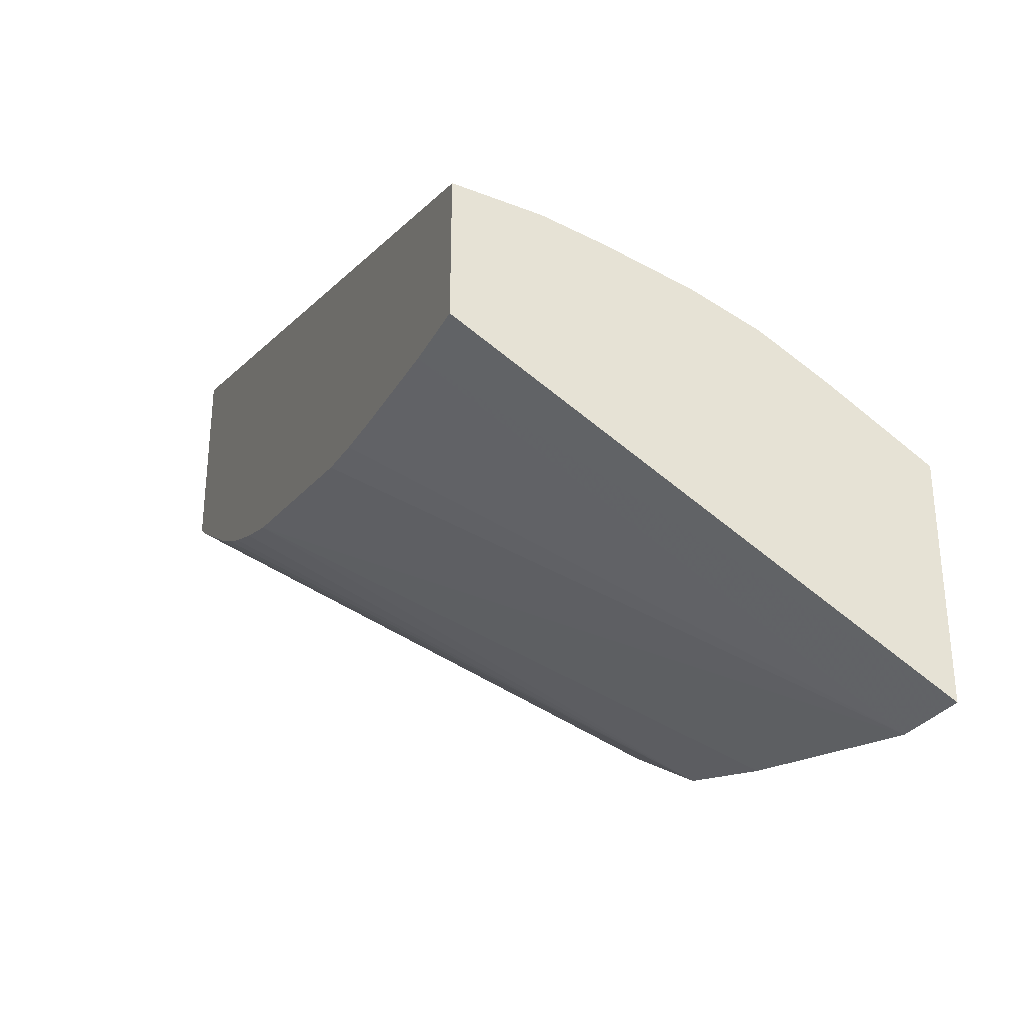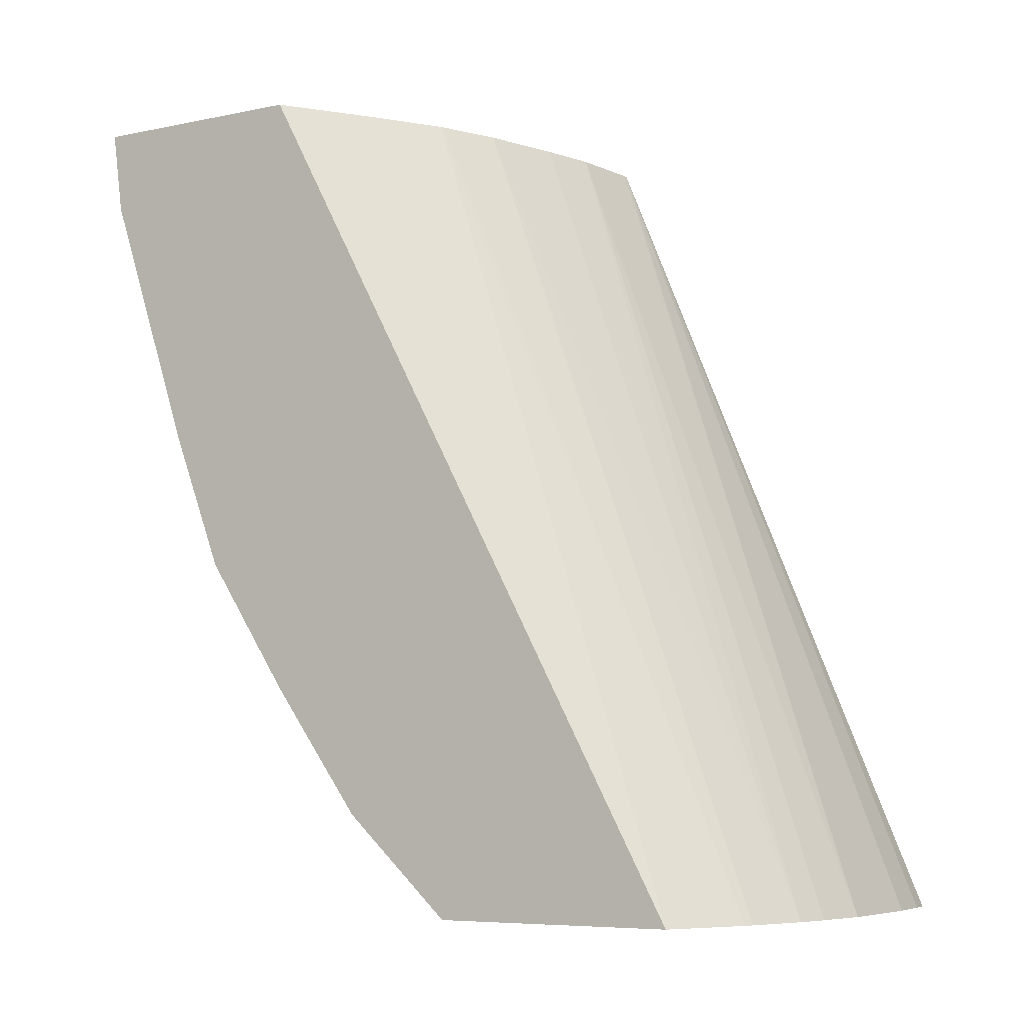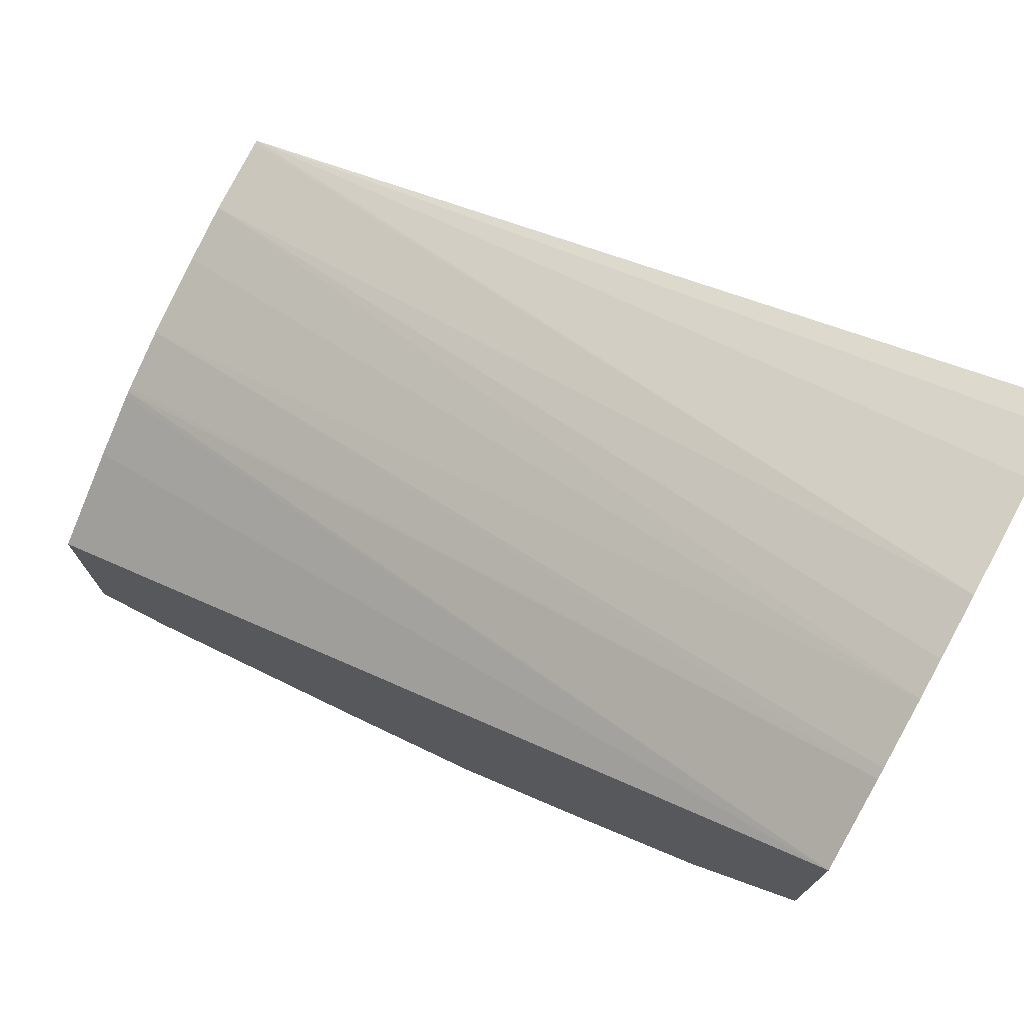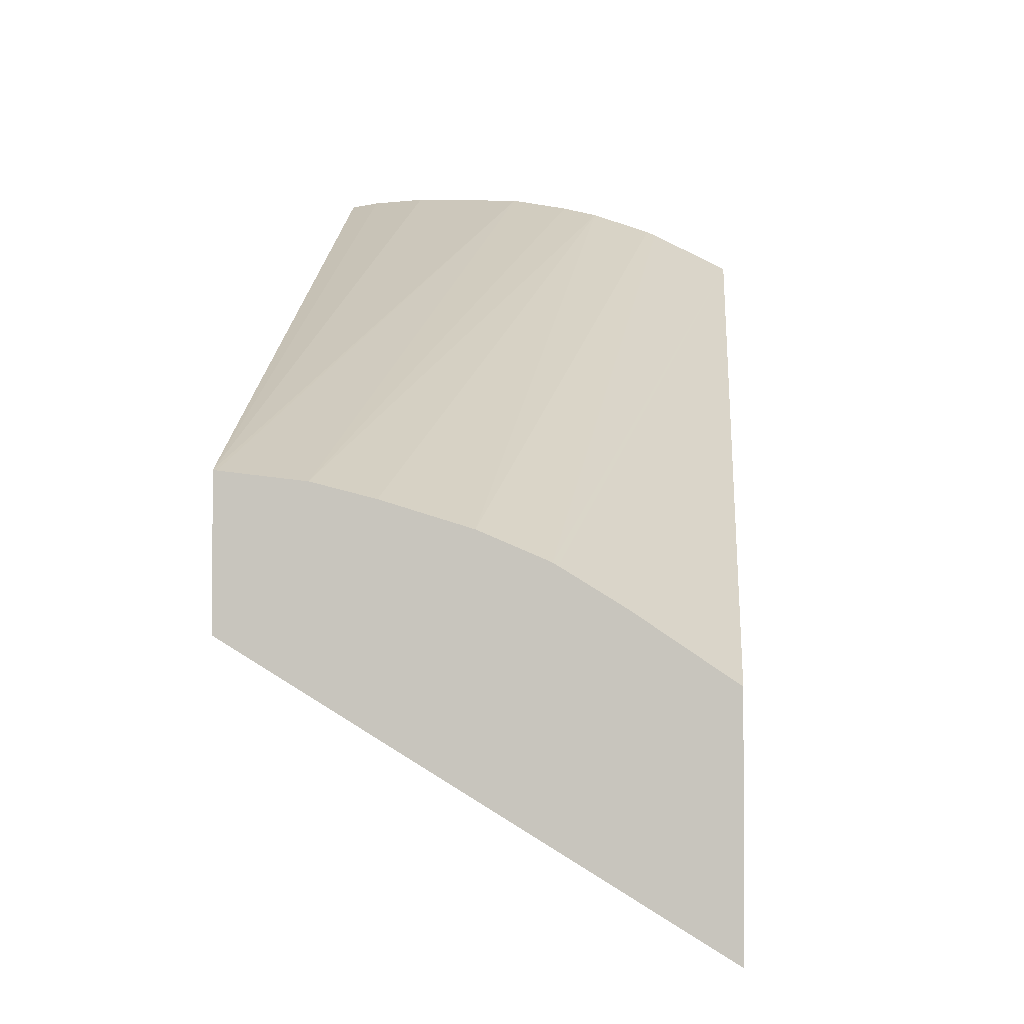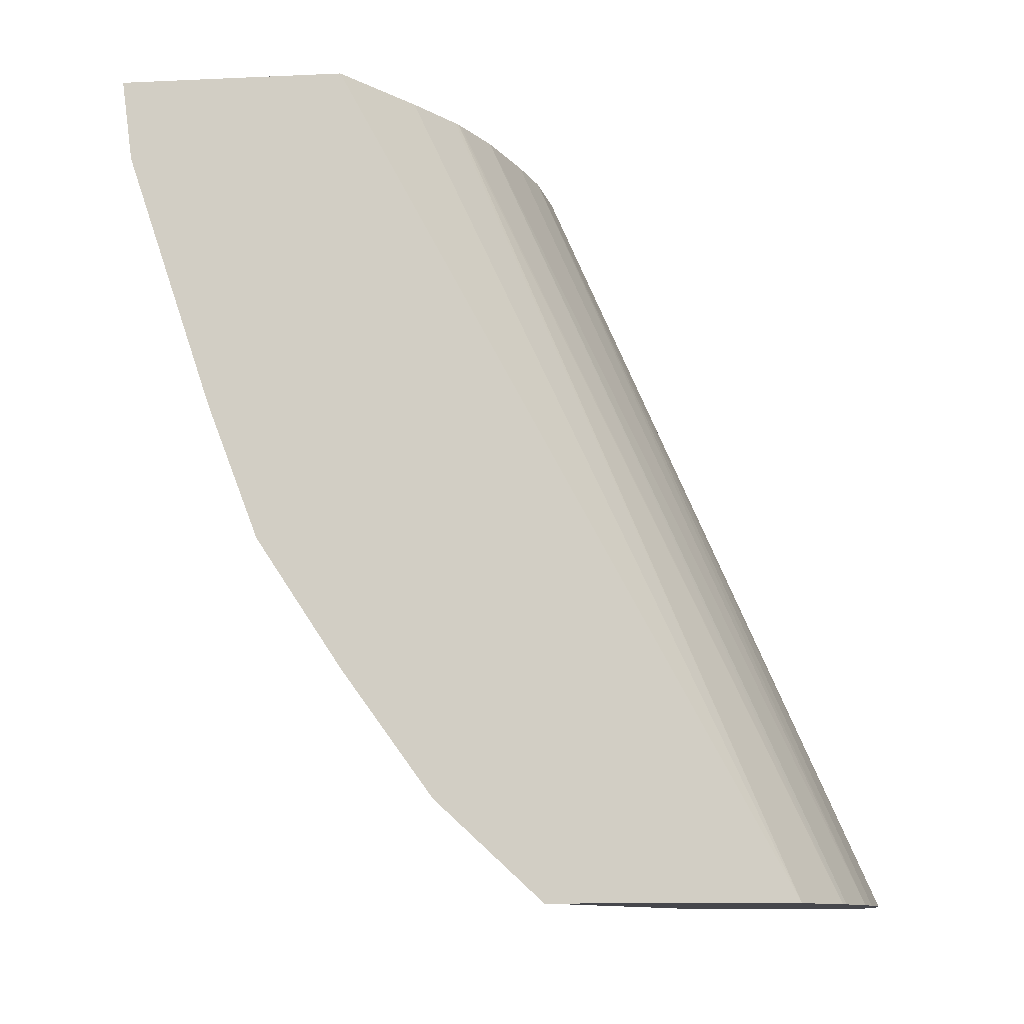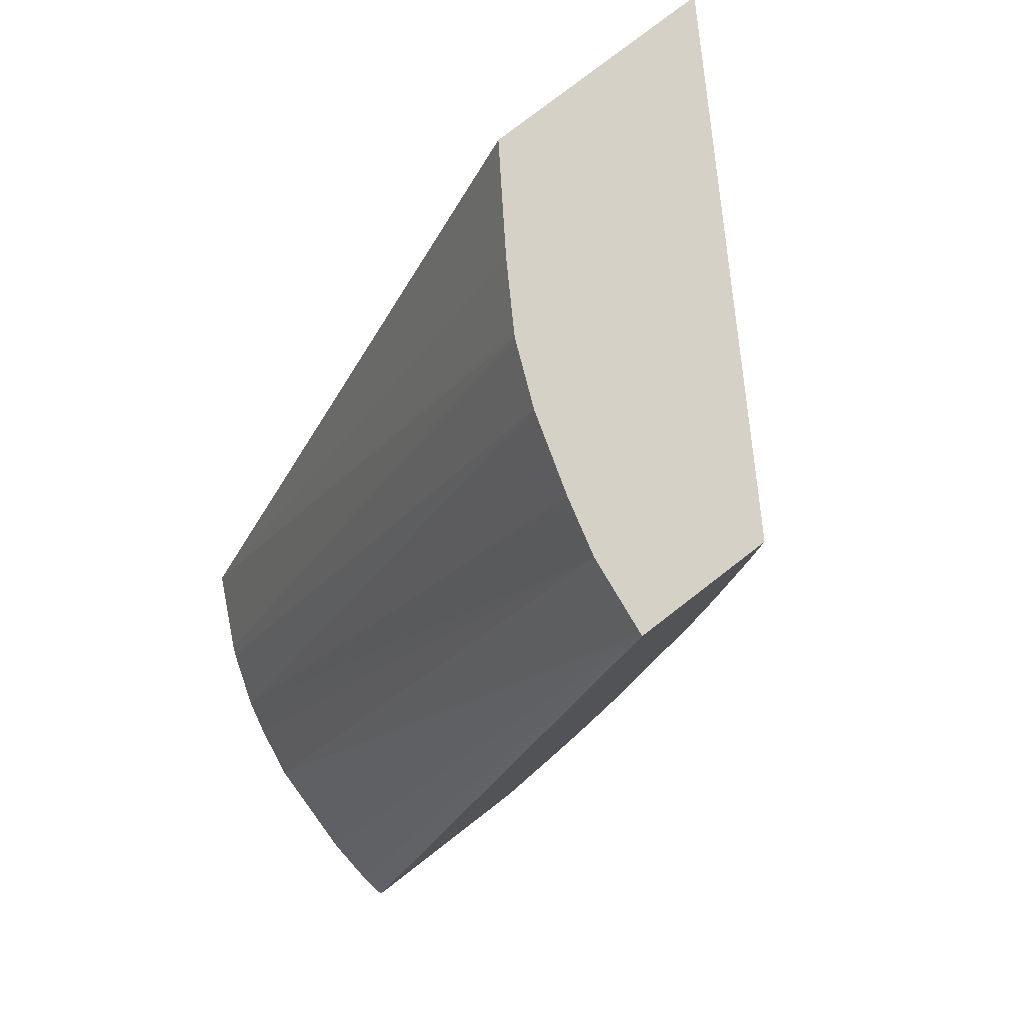
<metadata>
{"format":"obj","ext":"obj","renderer":"f3d","projection":"perspective","resolution":1024,"background":"white","views":[{"elev":-32.8,"azim":158.5,"up":"+Z"},{"elev":-6.7,"azim":-58.7,"up":"+Y"},{"elev":74.6,"azim":-61.6,"up":"+Z"},{"elev":-1.4,"azim":-175.9,"up":"+Z"},{"elev":-11.0,"azim":-83.7,"up":"+Y"},{"elev":79.4,"azim":52.4,"up":"+Y"}]}
</metadata>
<code>
v -0.002136 0.131 0.03498
v -0.002936 0.131 0.03496
v -0.00176 0.131 0.03495
v -0.001562 0.137 0.03242
v -0.003361 0.131 0.03489
v -0.001586 0.137 0.03242
v -0.002137 0.137 0.03235
v -0.001562 0.131 0.03492
v -0.001562 0.137 0.03144
v -0.003619 0.131 0.03483
v -0.002548 0.137 0.03225
v -0.001562 0.131 0.03349
v -0.001562 0.1365 0.0315
v -0.0047 0.137 0.02951
v -0.00406 0.131 0.03468
v -0.003129 0.137 0.03207
v -0.001562 0.1311 0.03339
v -0.0047 0.131 0.03264
v -0.0047 0.1317 0.03187
v -0.001562 0.1355 0.03164
v -0.0047 0.1364 0.02959
v -0.0047 0.137 0.03115
v -0.004126 0.131 0.03465
v -0.003554 0.137 0.03189
v -0.0047 0.1326 0.03122
v -0.001562 0.1318 0.03296
v -0.0047 0.131 0.03436
v -0.001562 0.1351 0.03171
v -0.001562 0.1347 0.0318
v -0.001562 0.133 0.03233
v -0.0047 0.1345 0.03022
v -0.004036 0.137 0.03159
v -0.003584 0.137 0.03187
v -0.0047 0.1336 0.0306
v -0.001562 0.1321 0.03278
v -0.003618 0.137 0.03185
v -0.001562 0.1326 0.0325
v -0.001562 0.1323 0.03266
f 1 2 5
f 1 5 10
f 1 10 15
f 1 15 23
f 1 23 27
f 1 27 18
f 1 18 12
f 1 12 8
f 1 8 3
f 1 3 4
f 1 4 2
f 2 4 6
f 2 6 7
f 2 7 5
f 3 8 4
f 4 9 14
f 4 14 22
f 4 22 32
f 4 32 36
f 4 36 33
f 4 33 24
f 4 24 16
f 4 16 11
f 4 11 7
f 4 7 6
f 4 8 12
f 4 12 17
f 4 17 26
f 4 26 35
f 4 35 38
f 4 38 37
f 4 37 30
f 4 30 29
f 4 29 28
f 4 28 20
f 4 20 13
f 4 13 9
f 5 7 10
f 7 11 10
f 9 13 14
f 10 11 16
f 10 16 15
f 12 18 19
f 12 19 17
f 13 20 21
f 13 21 14
f 14 21 31
f 14 31 34
f 14 34 25
f 14 25 19
f 14 19 18
f 14 18 27
f 14 27 22
f 15 16 23
f 16 24 23
f 17 19 25
f 17 25 26
f 20 28 21
f 21 28 29
f 21 29 30
f 21 30 31
f 22 27 32
f 23 24 33
f 23 33 27
f 25 34 26
f 26 34 35
f 27 33 36
f 27 36 32
f 30 37 34
f 30 34 31
f 34 37 38
f 34 38 35

</code>
